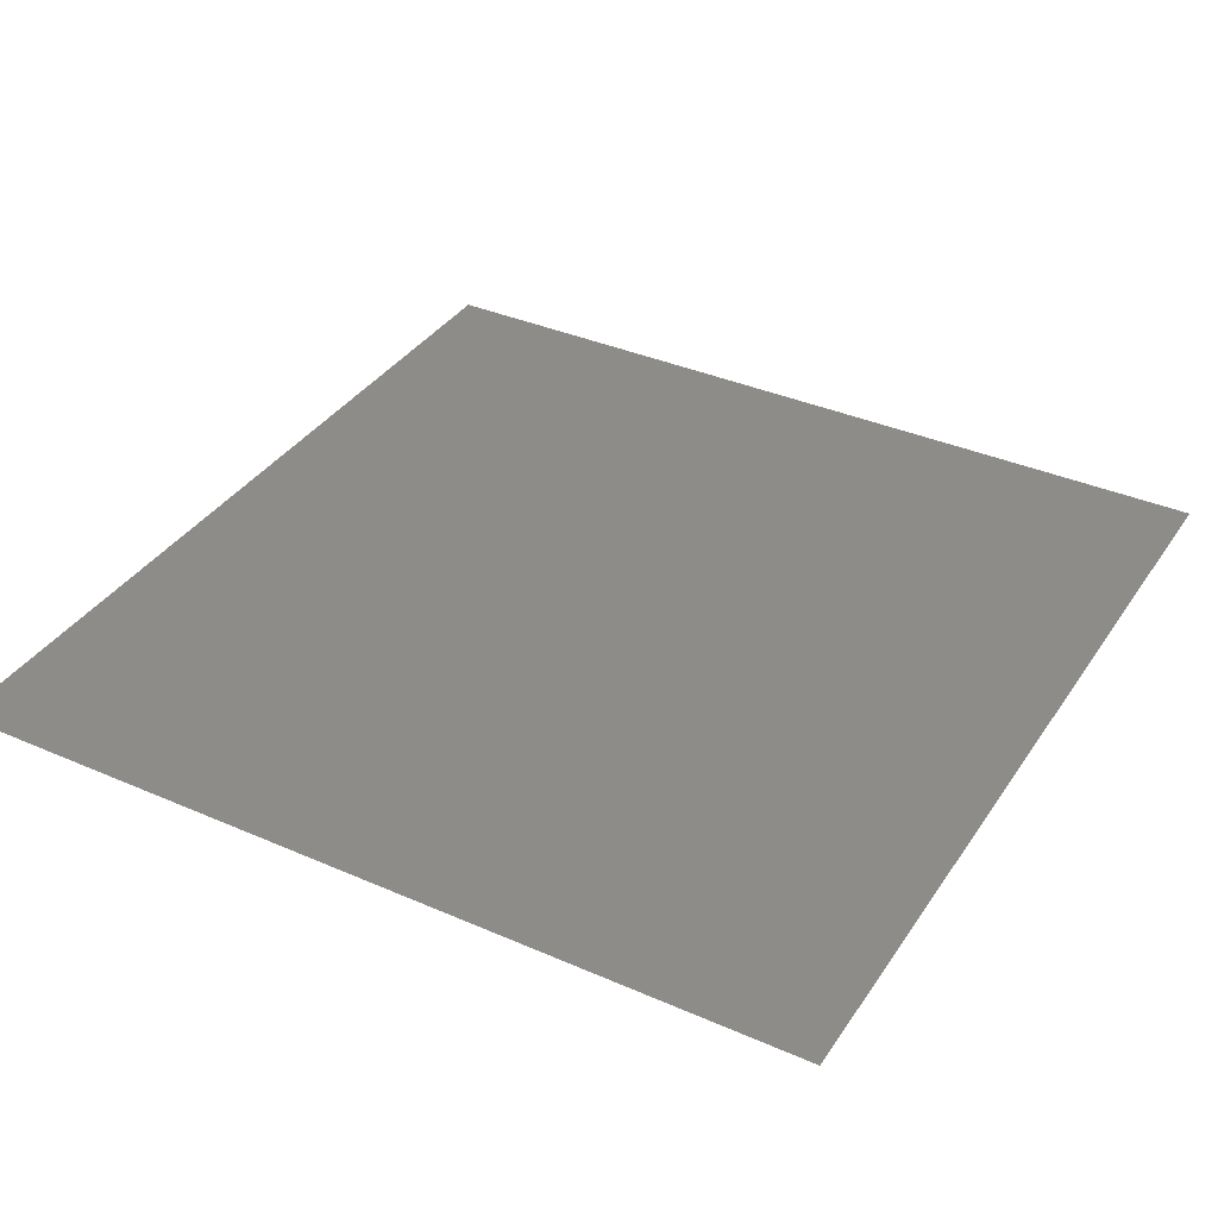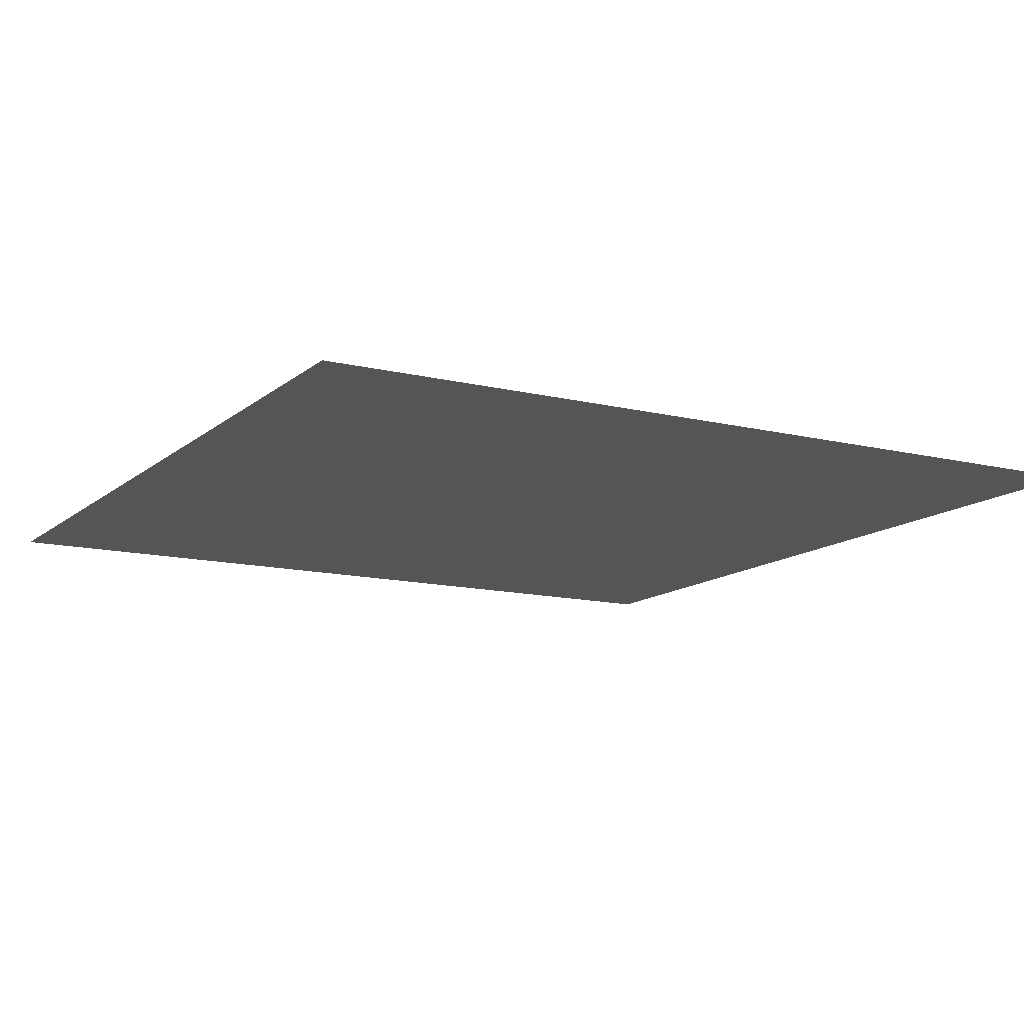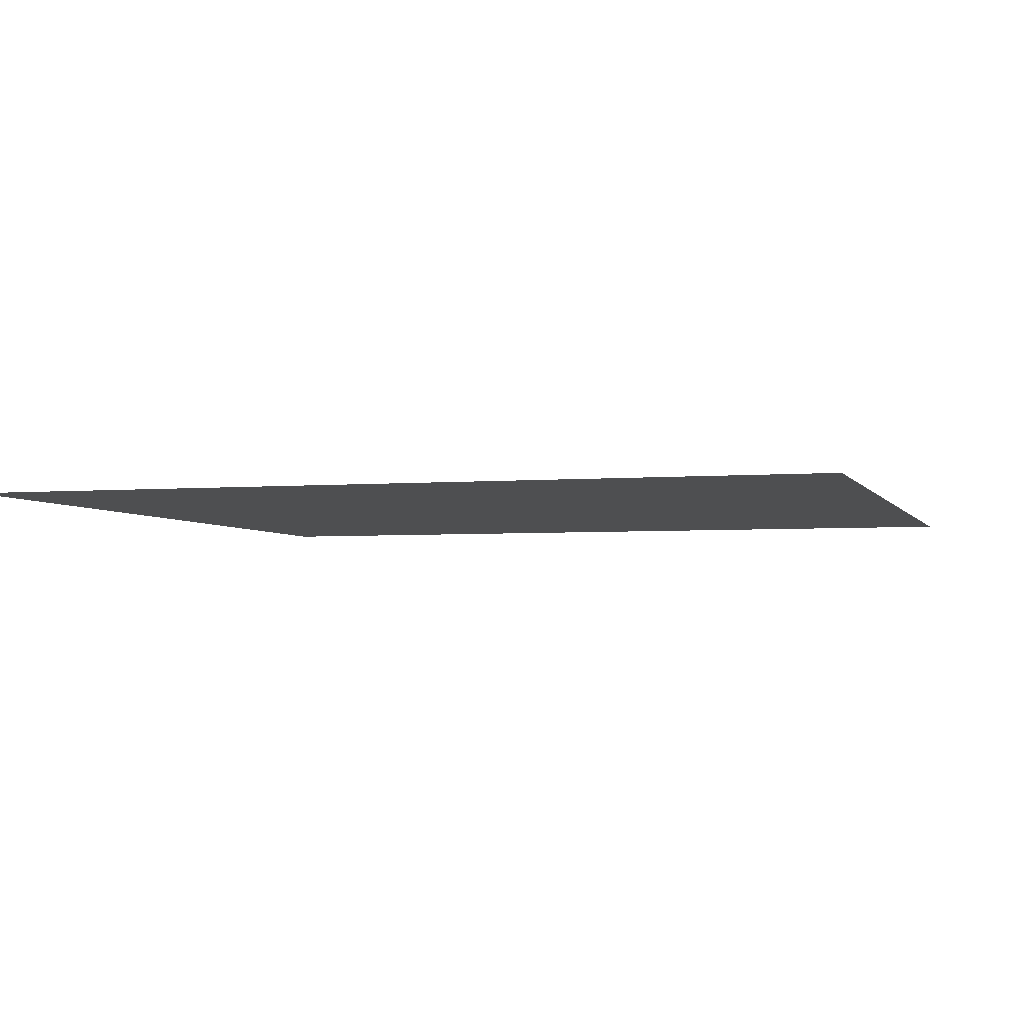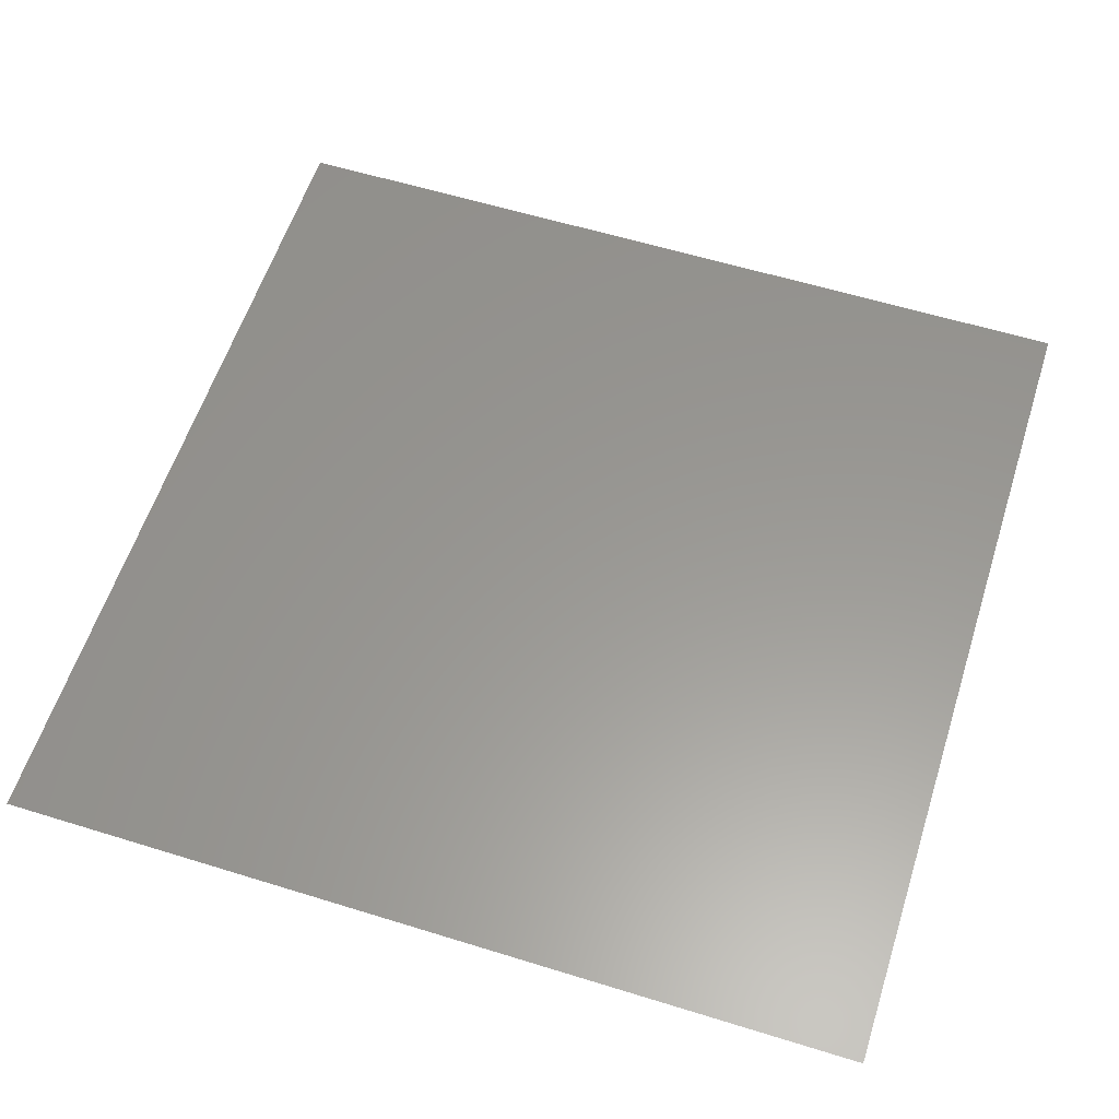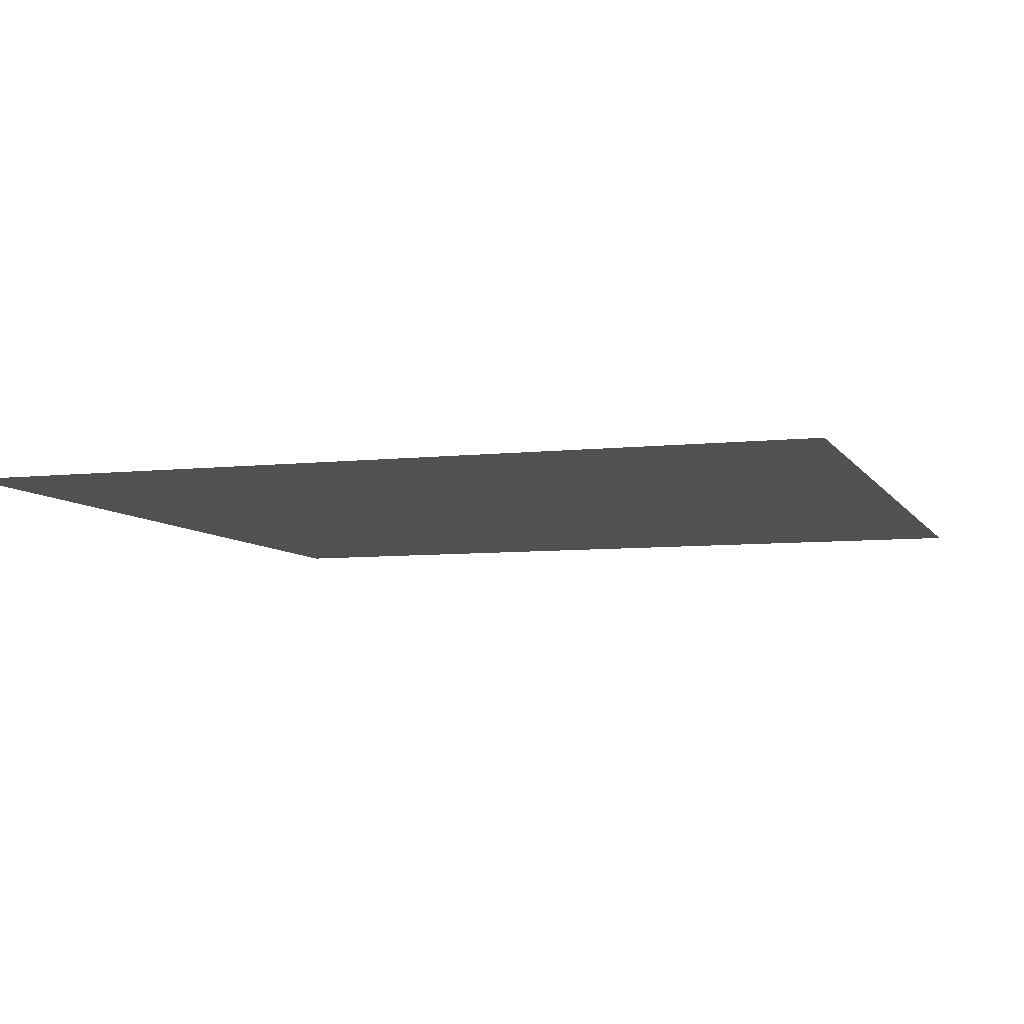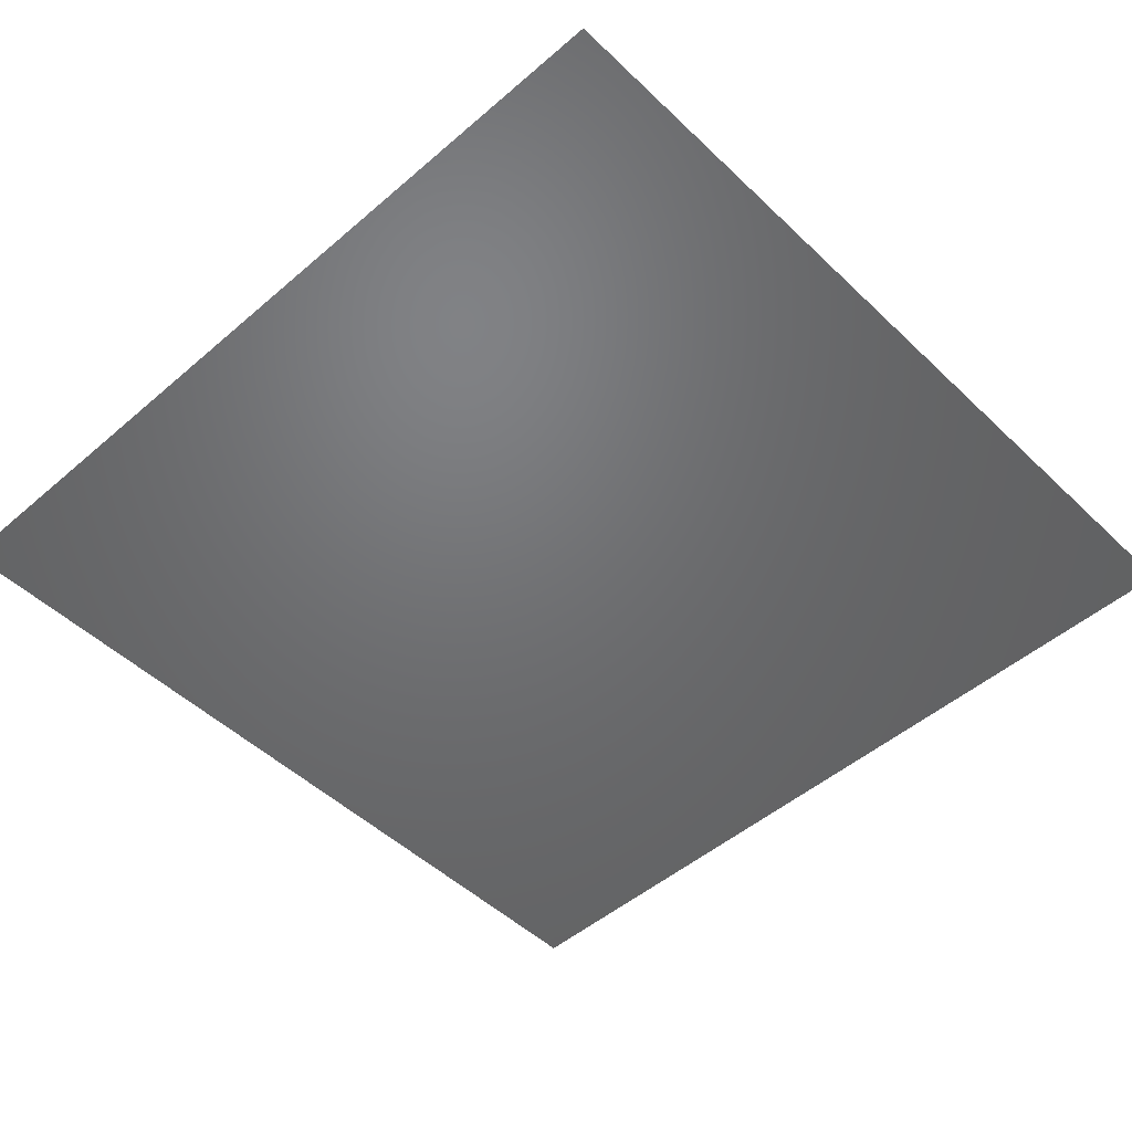
<metadata>
{"format":"stl","ext":"stl","renderer":"f3d","projection":"perspective","resolution":1024,"background":"white","views":[{"elev":36.6,"azim":119.6,"up":"+Z"},{"elev":-12.9,"azim":60.6,"up":"+Z"},{"elev":-3.7,"azim":16.5,"up":"+Z"},{"elev":58.9,"azim":-72.3,"up":"+Z"},{"elev":-6.9,"azim":-71.8,"up":"+Z"},{"elev":-49.2,"azim":133.6,"up":"+Z"}]}
</metadata>
<code>
# stl→obj: 4 verts, 2 faces
v 0 0 0
v 0 1 0
v 1 1 0
v 1 0 0
f 1 2 3
f 4 1 3

</code>
